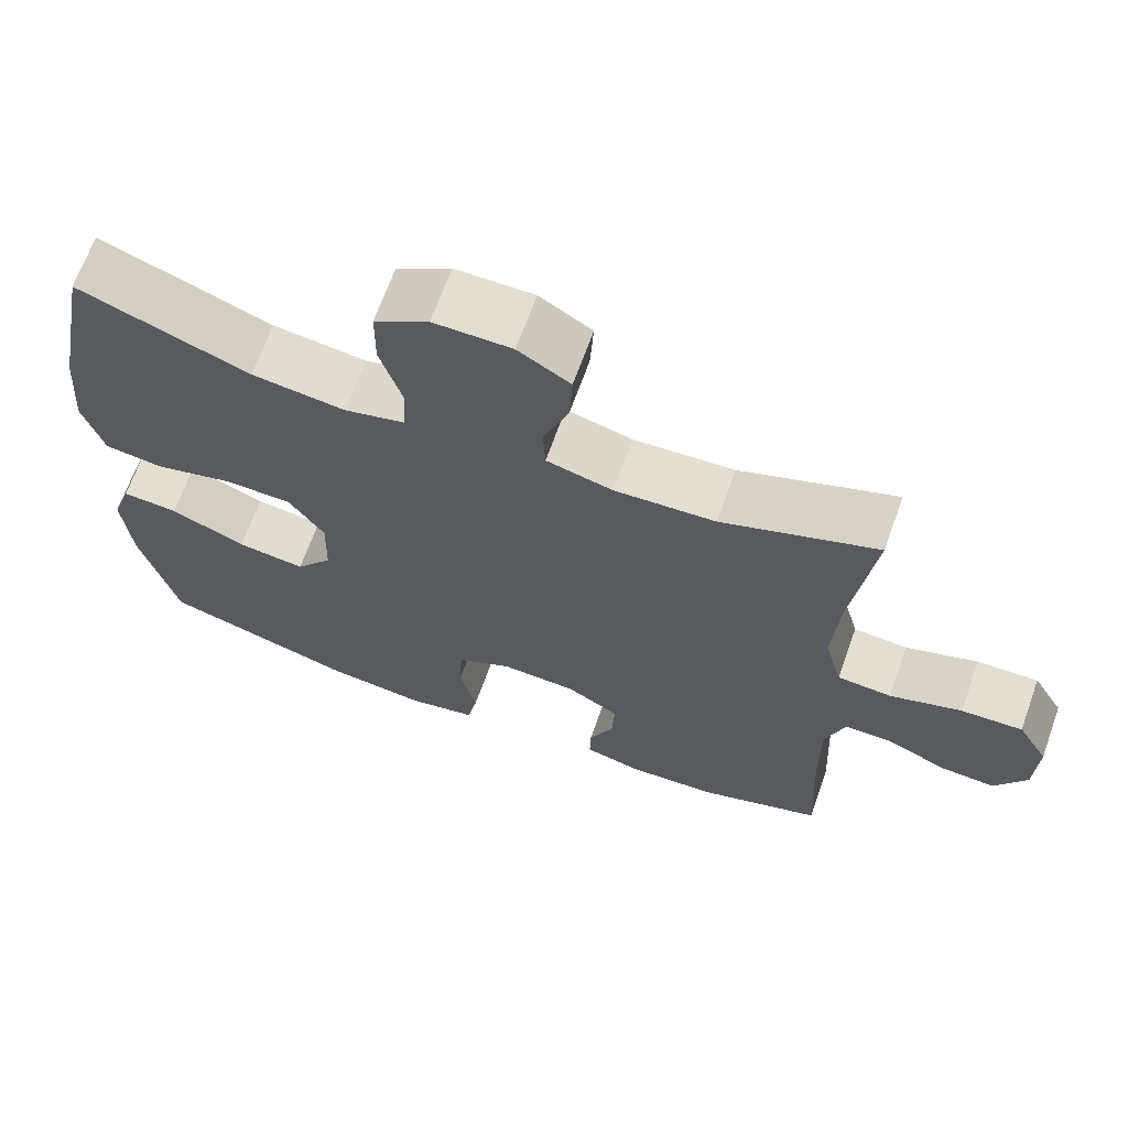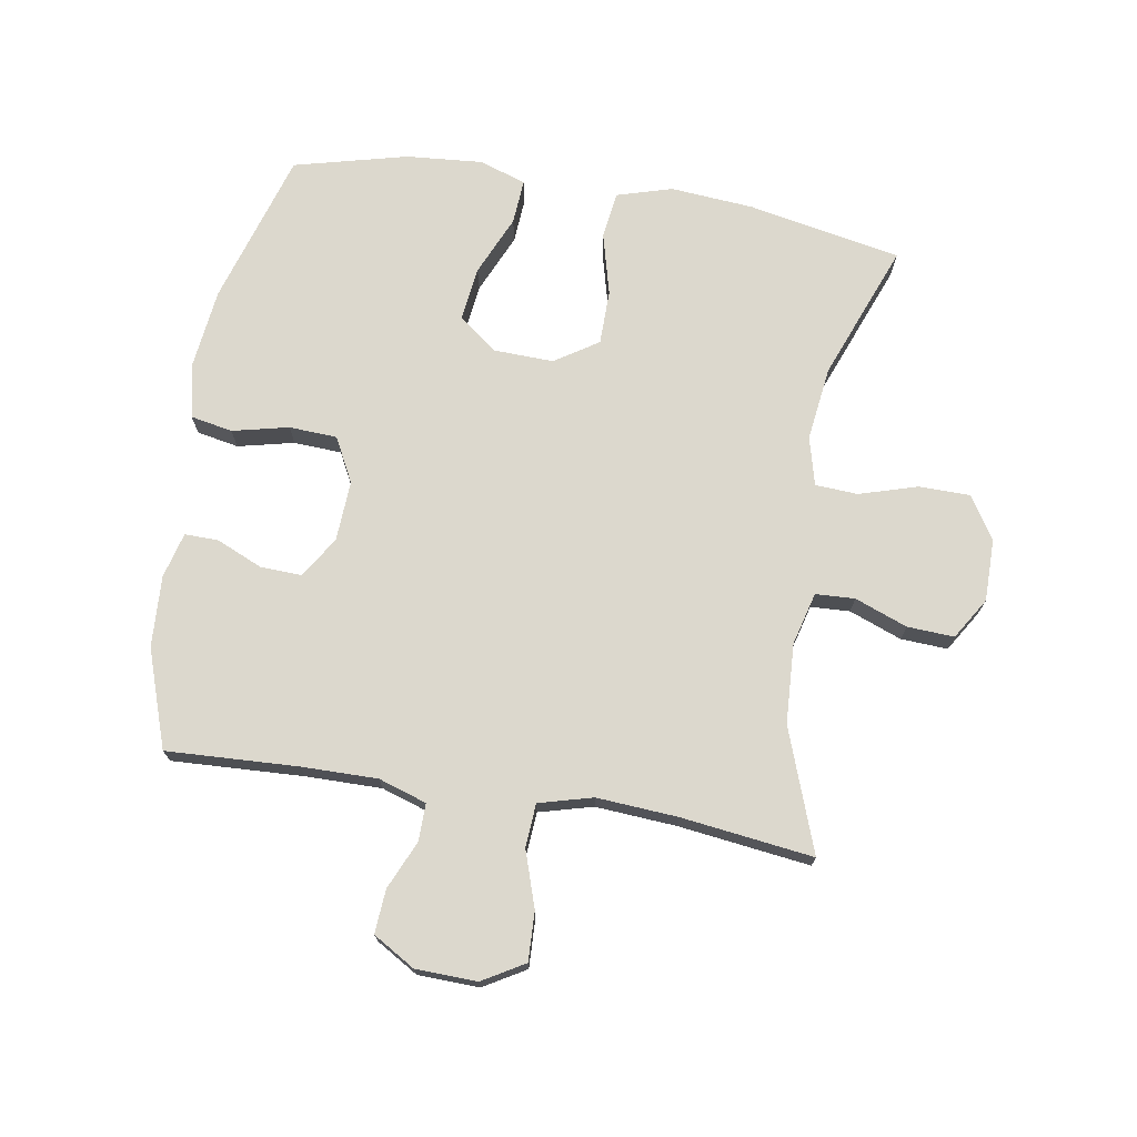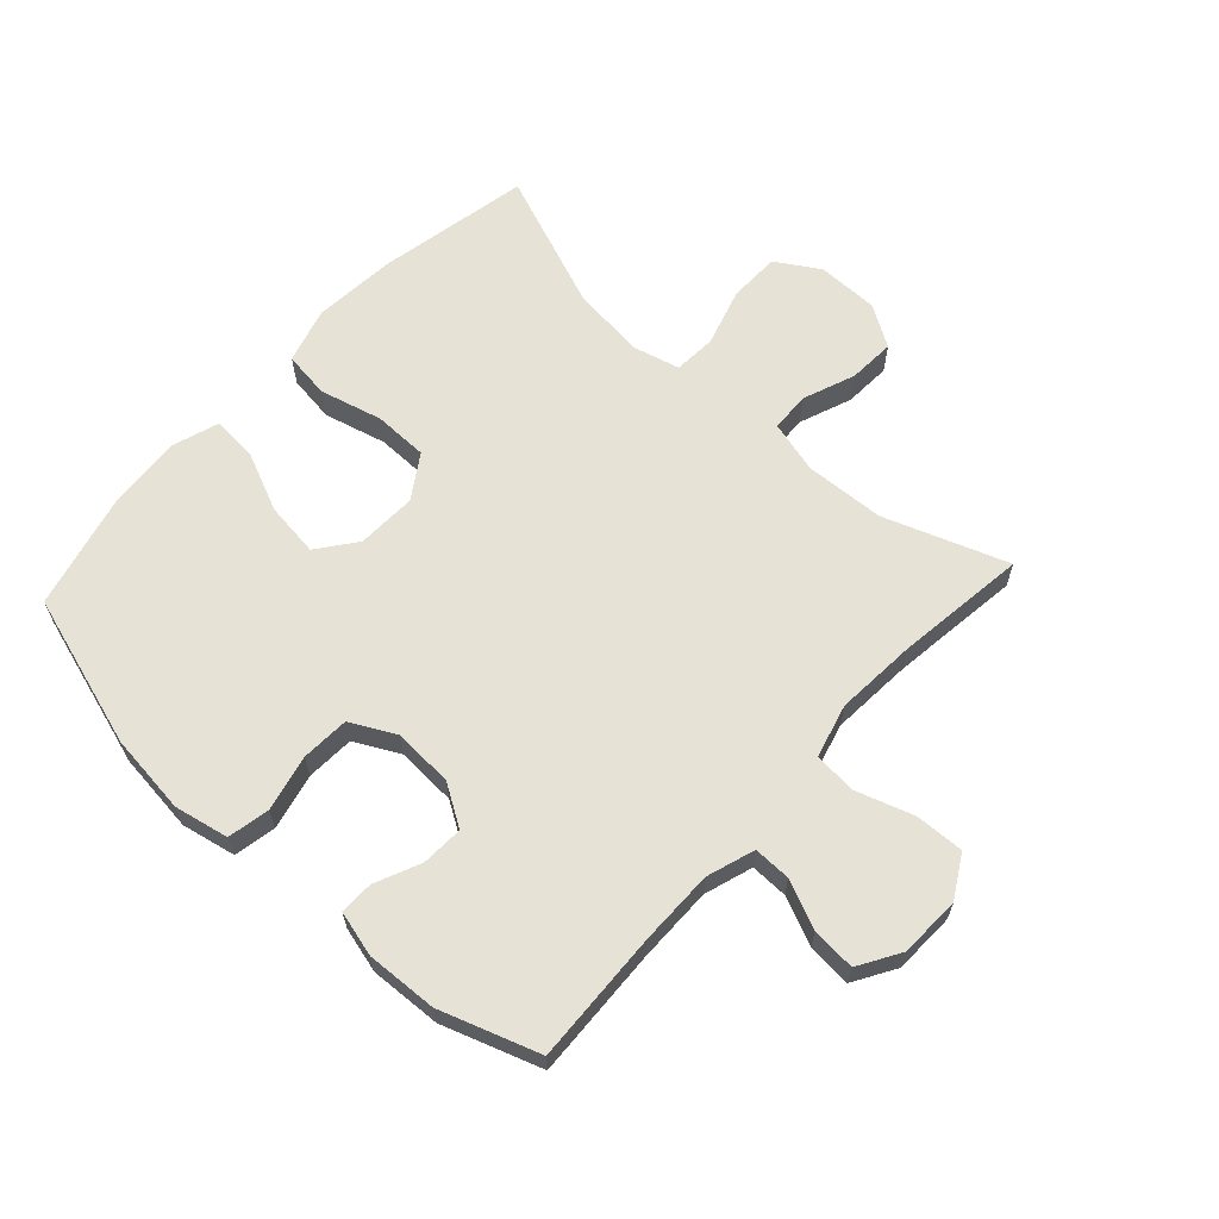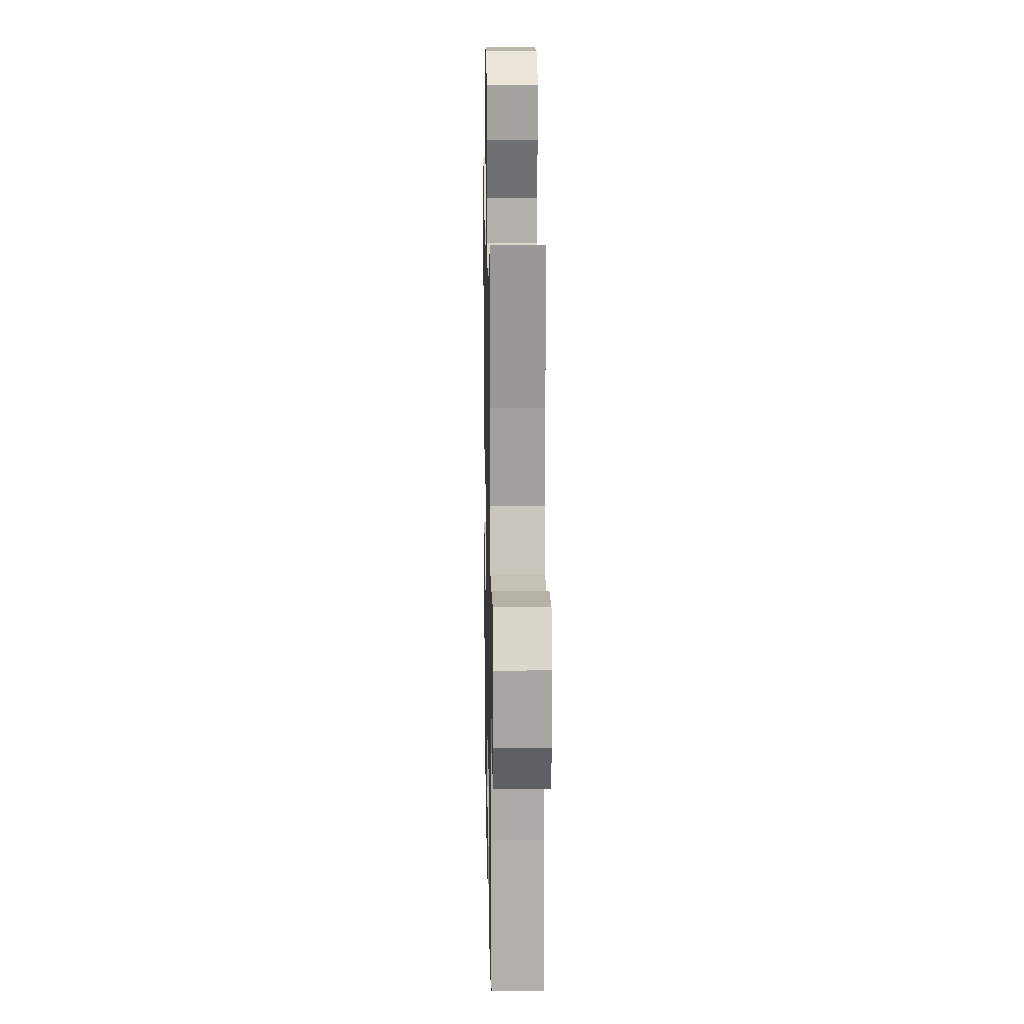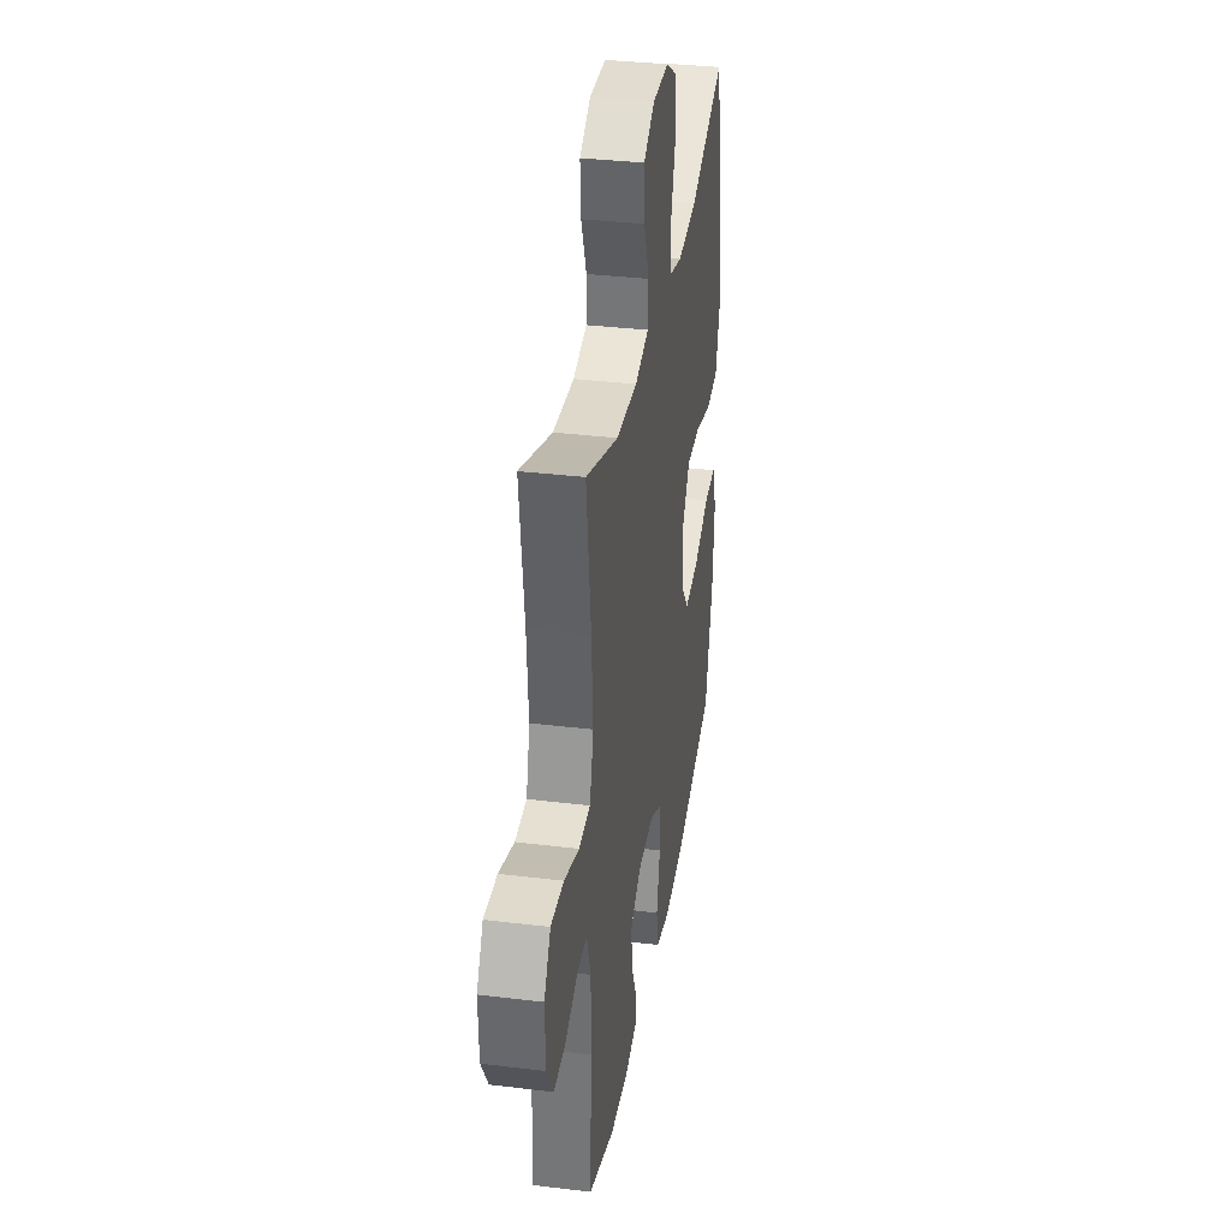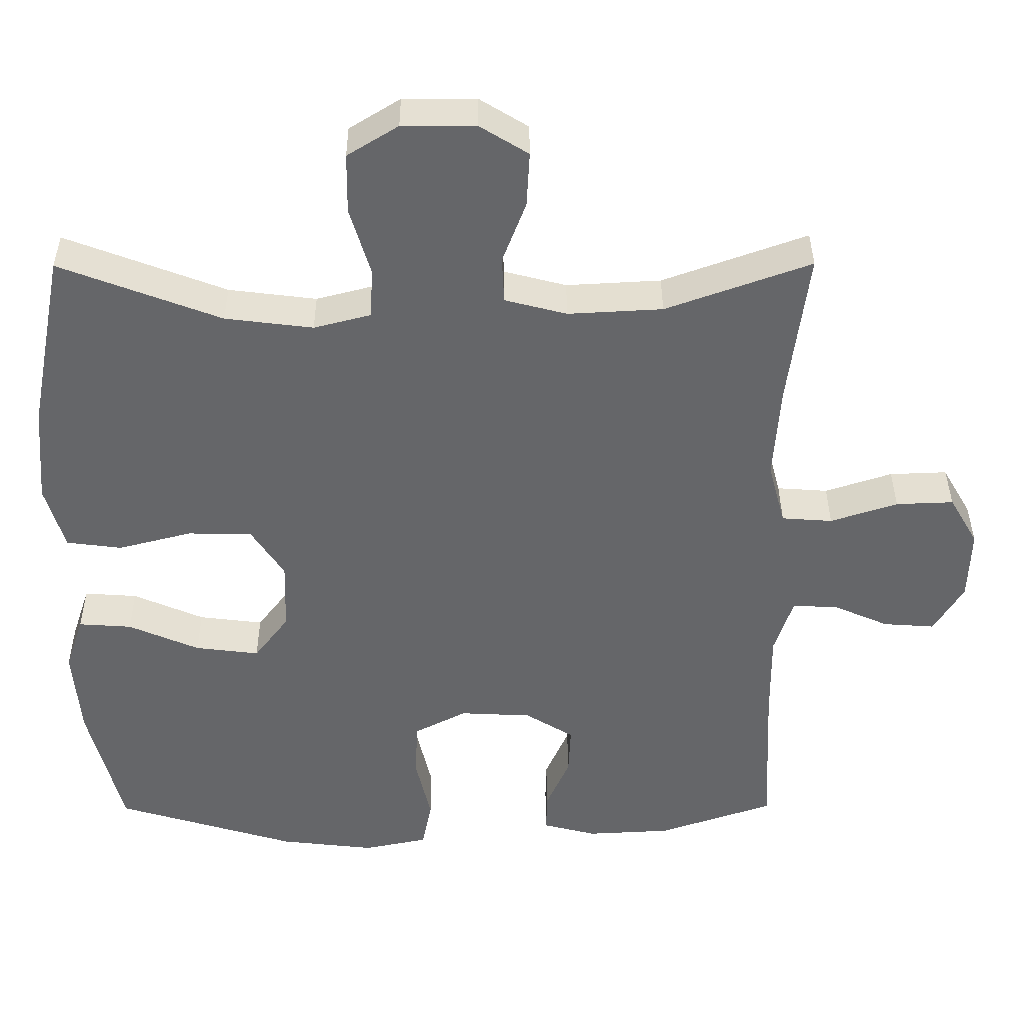
<metadata>
{"format":"obj","ext":"obj","renderer":"f3d","projection":"perspective","resolution":1024,"background":"white","views":[{"elev":67.4,"azim":-160.3,"up":"+Z"},{"elev":72.6,"azim":-80.6,"up":"+Y"},{"elev":63.6,"azim":-137.5,"up":"+Y"},{"elev":14.3,"azim":-91.1,"up":"+Z"},{"elev":34.5,"azim":-80.7,"up":"+Z"},{"elev":38.2,"azim":179.7,"up":"+Z"}]}
</metadata>
<code>
v 0.5 0.07 -0.5
v 0.254 0.07 -0.575
v 0.125 0.07 -0.59
v 0.038 0.07 -0.572
v 0.025 0.07 -0.505
v 0.046 0.07 -0.415
v 0.042 0.07 -0.338
v -0.029 0.07 -0.301
v -0.126 0.07 -0.306
v -0.192 0.07 -0.347
v -0.189 0.07 -0.414
v -0.157 0.07 -0.487
v -0.156 0.07 -0.541
v -0.229 0.07 -0.56
v -0.343 0.07 -0.554
v -0.5 0.07 -0.5
v -0.49 0.07 -0.289
v -0.489 0.07 -0.168
v -0.514 0.07 -0.091
v -0.574 0.07 -0.092
v -0.651 0.07 -0.126
v -0.721 0.07 -0.131
v -0.761 0.07 -0.064
v -0.764 0.07 0.034
v -0.725 0.07 0.101
v -0.647 0.07 0.098
v -0.556 0.07 0.068
v -0.487 0.07 0.073
v -0.464 0.07 0.159
v -0.473 0.07 0.289
v -0.5 0.07 0.5
v -0.304 0.07 0.429
v -0.176 0.07 0.422
v -0.092 0.07 0.444
v -0.089 0.07 0.507
v -0.121 0.07 0.591
v -0.125 0.07 0.666
v -0.059 0.07 0.707
v 0.04 0.07 0.707
v 0.109 0.07 0.664
v 0.11 0.07 0.582
v 0.082 0.07 0.489
v 0.086 0.07 0.421
v 0.163 0.07 0.401
v 0.282 0.07 0.416
v 0.5 0.07 0.5
v 0.548 0.07 0.255
v 0.559 0.07 0.122
v 0.533 0.07 0.033
v 0.458 0.07 0.023
v 0.358 0.07 0.049
v 0.271 0.07 0.048
v 0.226 0.07 -0.021
v 0.229 0.07 -0.117
v 0.276 0.07 -0.179
v 0.363 0.07 -0.168
v 0.459 0.07 -0.126
v 0.531 0.07 -0.121
v 0.556 0.07 -0.196
v 0.546 0.07 -0.318
v 0.5 0 -0.5
v 0.254 0 -0.575
v 0.125 0 -0.59
v 0.038 0 -0.572
v 0.025 0 -0.505
v 0.046 0 -0.415
v 0.042 0 -0.338
v -0.029 0 -0.301
v -0.126 0 -0.306
v -0.192 0 -0.347
v -0.189 0 -0.414
v -0.157 0 -0.487
v -0.156 0 -0.541
v -0.229 0 -0.56
v -0.343 0 -0.554
v -0.5 0 -0.5
v -0.49 0 -0.289
v -0.489 0 -0.168
v -0.514 0 -0.091
v -0.574 0 -0.092
v -0.651 0 -0.126
v -0.721 0 -0.131
v -0.761 0 -0.064
v -0.764 0 0.034
v -0.725 0 0.101
v -0.647 0 0.098
v -0.556 0 0.068
v -0.487 0 0.073
v -0.464 0 0.159
v -0.473 0 0.289
v -0.5 0 0.5
v -0.304 0 0.429
v -0.176 0 0.422
v -0.092 0 0.444
v -0.089 0 0.507
v -0.121 0 0.591
v -0.125 0 0.666
v -0.059 0 0.707
v 0.04 0 0.707
v 0.109 0 0.664
v 0.11 0 0.582
v 0.082 0 0.489
v 0.086 0 0.421
v 0.163 0 0.401
v 0.282 0 0.416
v 0.5 0 0.5
v 0.548 0 0.255
v 0.559 0 0.122
v 0.533 0 0.033
v 0.458 0 0.023
v 0.358 0 0.049
v 0.271 0 0.048
v 0.226 0 -0.021
v 0.229 0 -0.117
v 0.276 0 -0.179
v 0.363 0 -0.168
v 0.459 0 -0.126
v 0.531 0 -0.121
v 0.556 0 -0.196
v 0.546 0 -0.318
f 4 5 6
f 3 4 6
f 2 3 6
f 1 2 6
f 60 1 6
f 59 60 6
f 58 59 6
f 57 58 6
f 56 57 6
f 55 56 6 7
f 54 55 7 8
f 53 54 8 9
f 52 53 9 10
f 49 50 51
f 48 49 51
f 47 48 51
f 46 47 51
f 45 46 51
f 44 45 51 52
f 43 44 52 10
f 40 41 42
f 39 40 42
f 38 39 42
f 37 38 42
f 36 37 42
f 35 36 42
f 34 35 42 43
f 33 34 43 10
f 30 31 32
f 32 33 10
f 30 32 10
f 29 30 10
f 25 26 27
f 24 25 27
f 23 24 27
f 22 23 27
f 21 22 27
f 20 21 27
f 19 20 27 28
f 29 10 11
f 28 29 11
f 19 28 11
f 18 19 11
f 15 16 17
f 15 17 18
f 14 15 18
f 13 14 18
f 12 13 18
f 11 12 18
f 66 65 64
f 66 64 63
f 66 63 62
f 66 62 61
f 66 61 120
f 66 120 119
f 66 119 118
f 66 118 117
f 66 117 116
f 67 66 116 115
f 68 67 115 114
f 69 68 114 113
f 70 69 113 112
f 111 110 109
f 111 109 108
f 111 108 107
f 111 107 106
f 111 106 105
f 112 111 105 104
f 70 112 104 103
f 102 101 100
f 102 100 99
f 102 99 98
f 102 98 97
f 102 97 96
f 102 96 95
f 103 102 95 94
f 70 103 94 93
f 92 91 90
f 70 93 92
f 70 92 90
f 70 90 89
f 87 86 85
f 87 85 84
f 87 84 83
f 87 83 82
f 87 82 81
f 87 81 80
f 88 87 80 79
f 71 70 89
f 71 89 88
f 71 88 79
f 71 79 78
f 77 76 75
f 78 77 75
f 78 75 74
f 78 74 73
f 78 73 72
f 78 72 71
f 1 61 62 2
f 2 62 63 3
f 3 63 64 4
f 4 64 65 5
f 5 65 66 6
f 6 66 67 7
f 7 67 68 8
f 8 68 69 9
f 9 69 70 10
f 10 70 71 11
f 11 71 72 12
f 12 72 73 13
f 13 73 74 14
f 14 74 75 15
f 15 75 76 16
f 16 76 77 17
f 17 77 78 18
f 18 78 79 19
f 19 79 80 20
f 20 80 81 21
f 21 81 82 22
f 22 82 83 23
f 23 83 84 24
f 24 84 85 25
f 25 85 86 26
f 26 86 87 27
f 27 87 88 28
f 28 88 89 29
f 29 89 90 30
f 30 90 91 31
f 31 91 92 32
f 32 92 93 33
f 33 93 94 34
f 34 94 95 35
f 35 95 96 36
f 36 96 97 37
f 37 97 98 38
f 38 98 99 39
f 39 99 100 40
f 40 100 101 41
f 41 101 102 42
f 42 102 103 43
f 43 103 104 44
f 44 104 105 45
f 45 105 106 46
f 46 106 107 47
f 47 107 108 48
f 48 108 109 49
f 49 109 110 50
f 50 110 111 51
f 51 111 112 52
f 52 112 113 53
f 53 113 114 54
f 54 114 115 55
f 55 115 116 56
f 56 116 117 57
f 57 117 118 58
f 58 118 119 59
f 59 119 120 60
f 60 120 61 1

</code>
